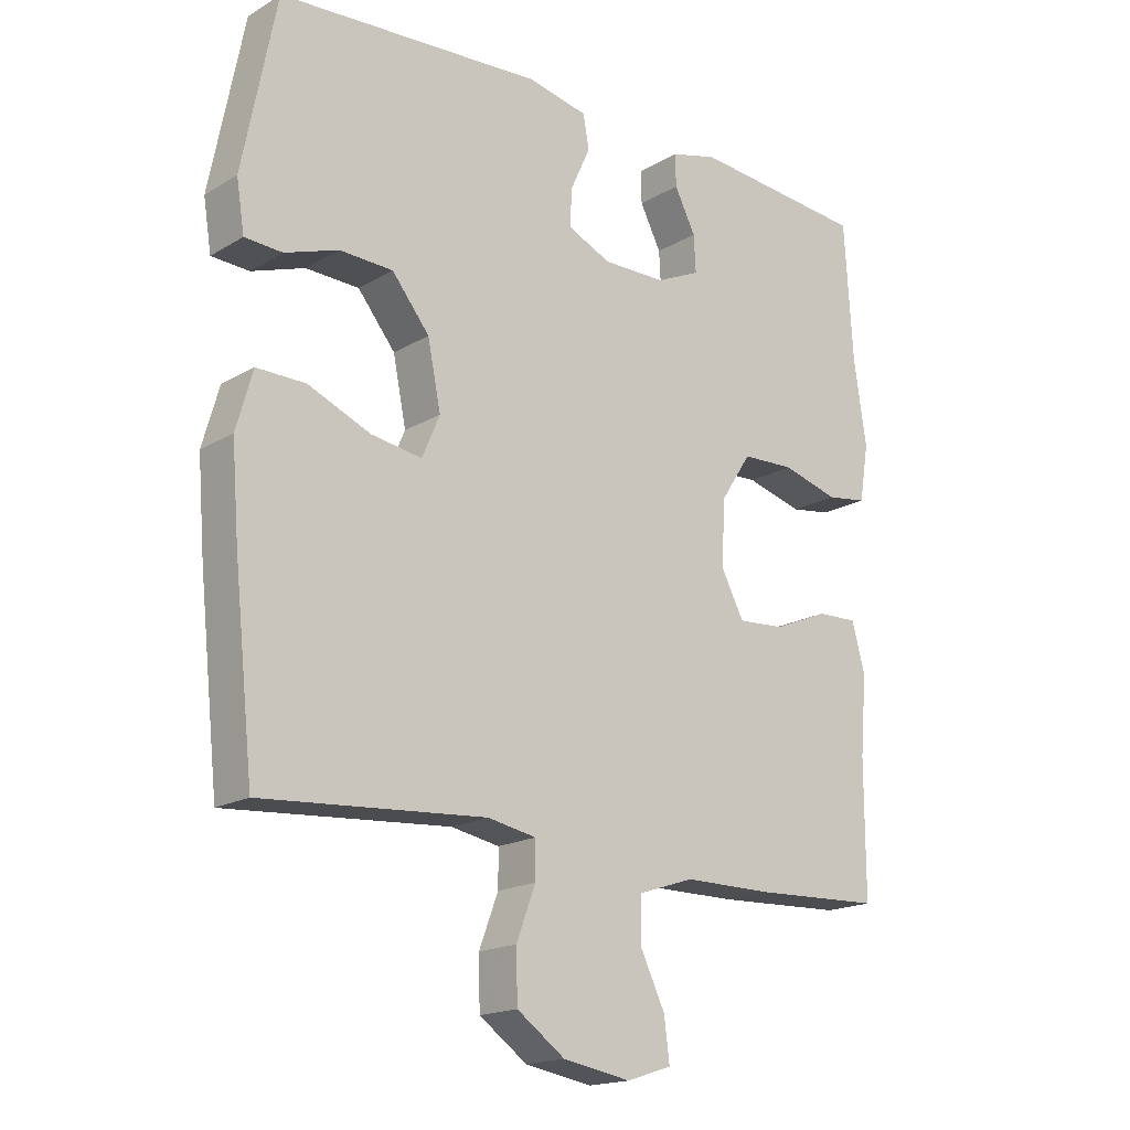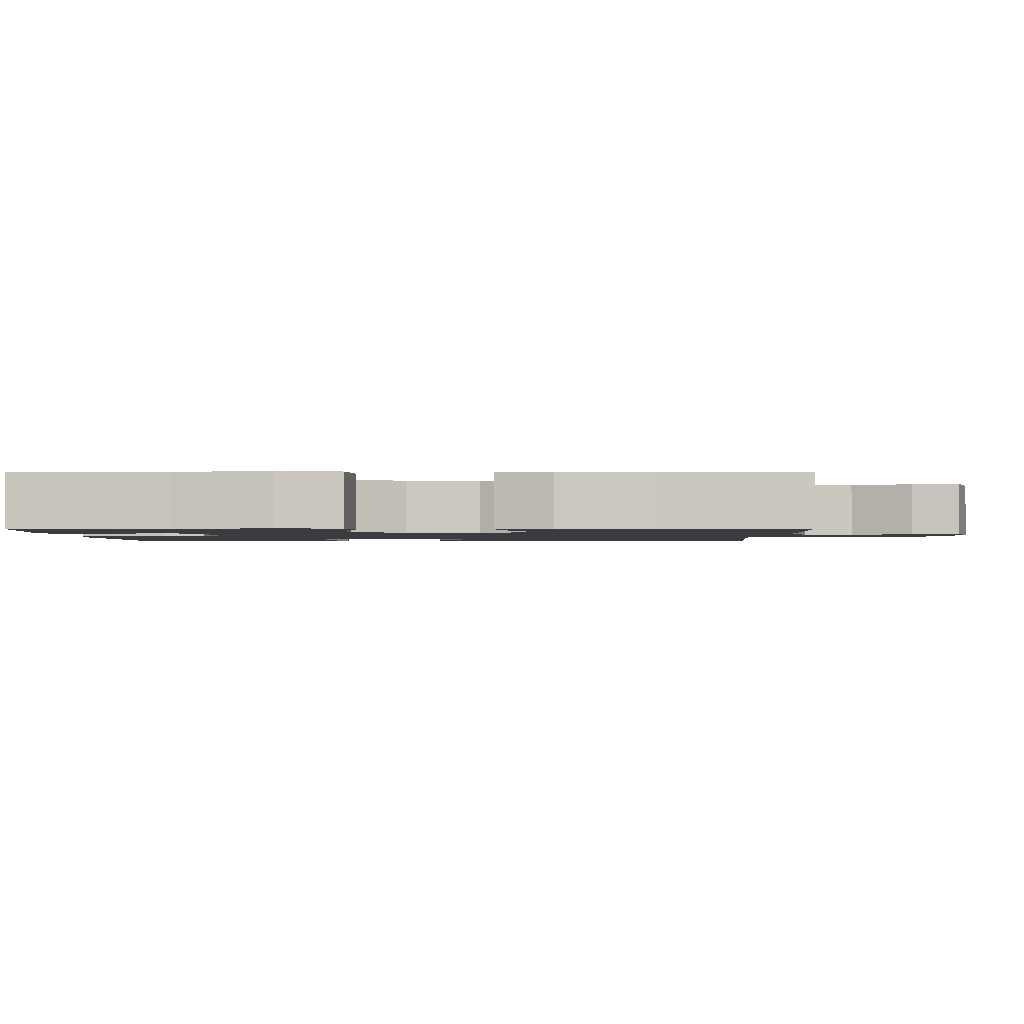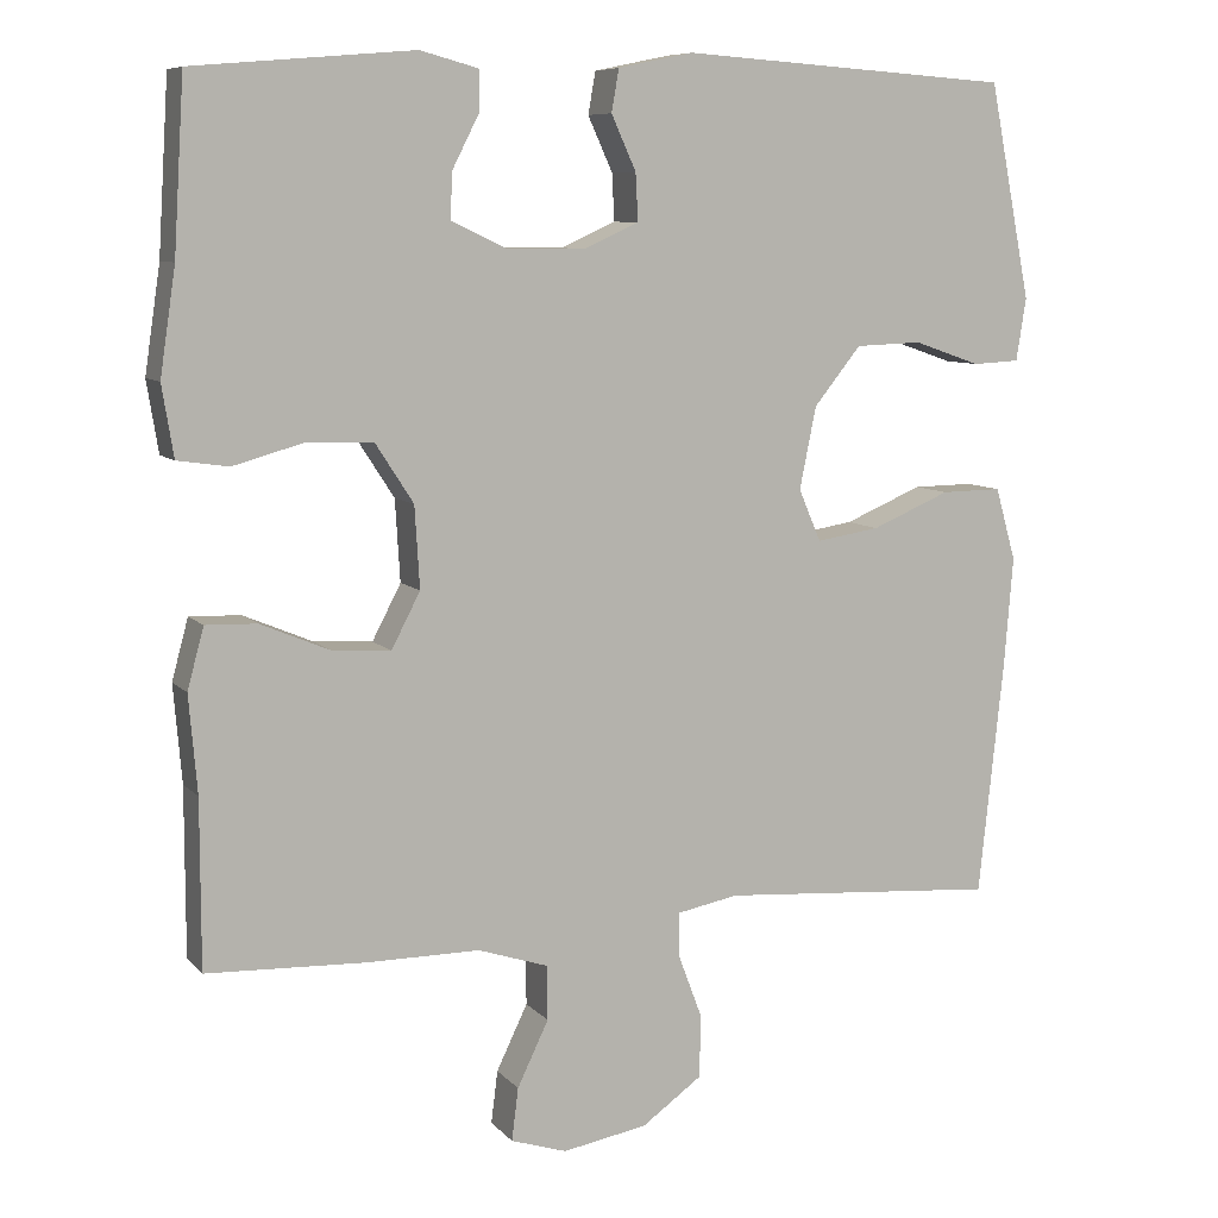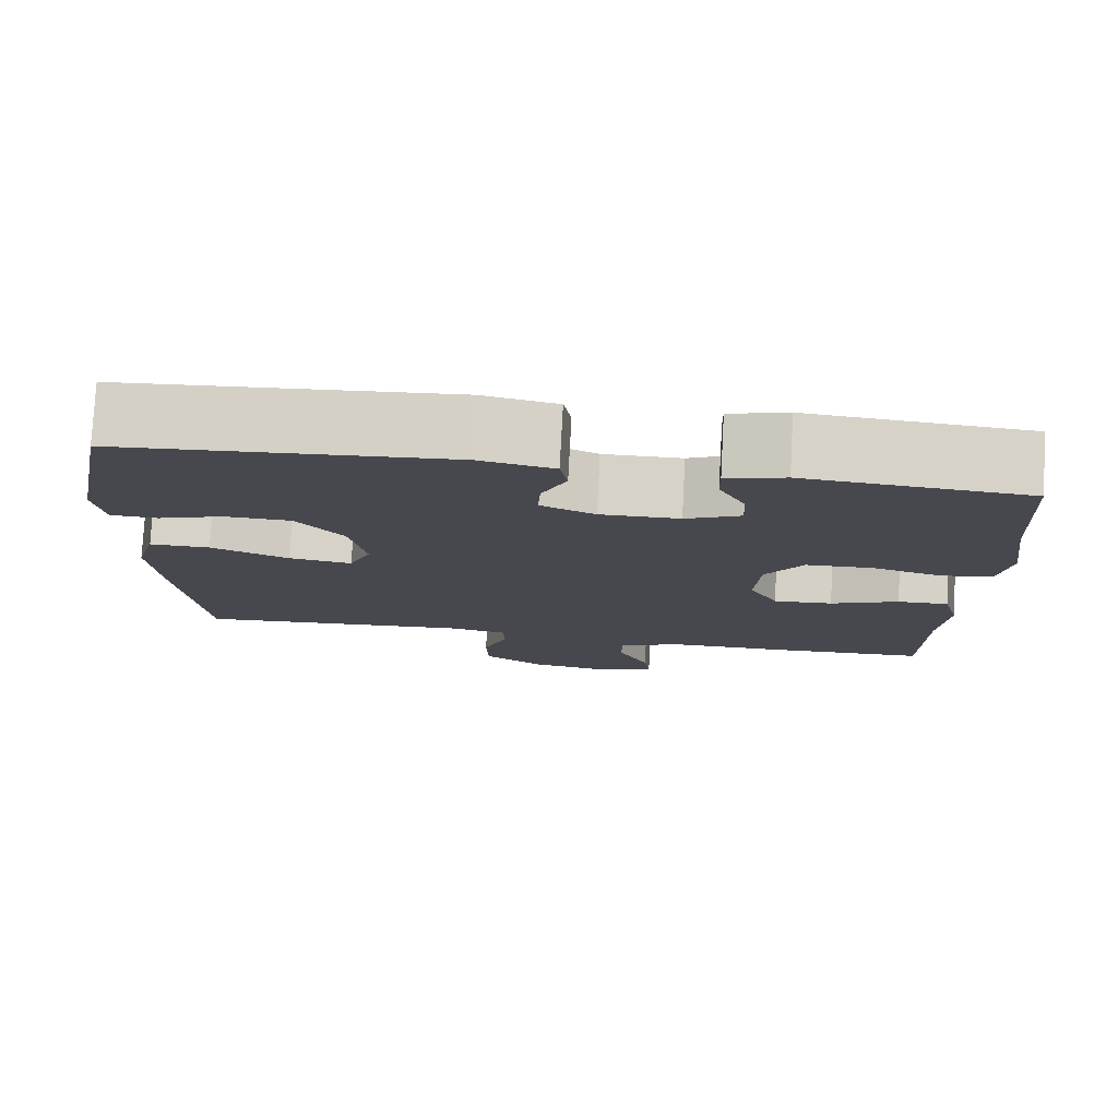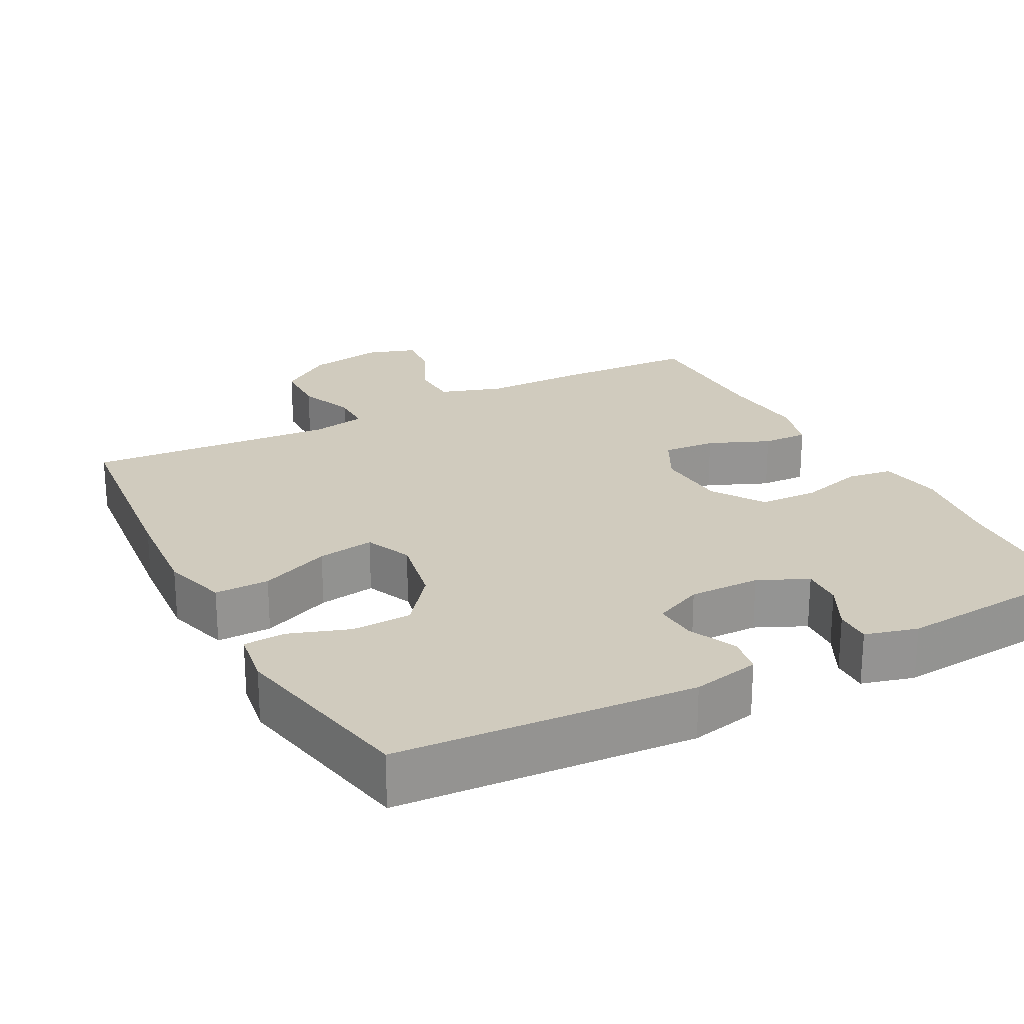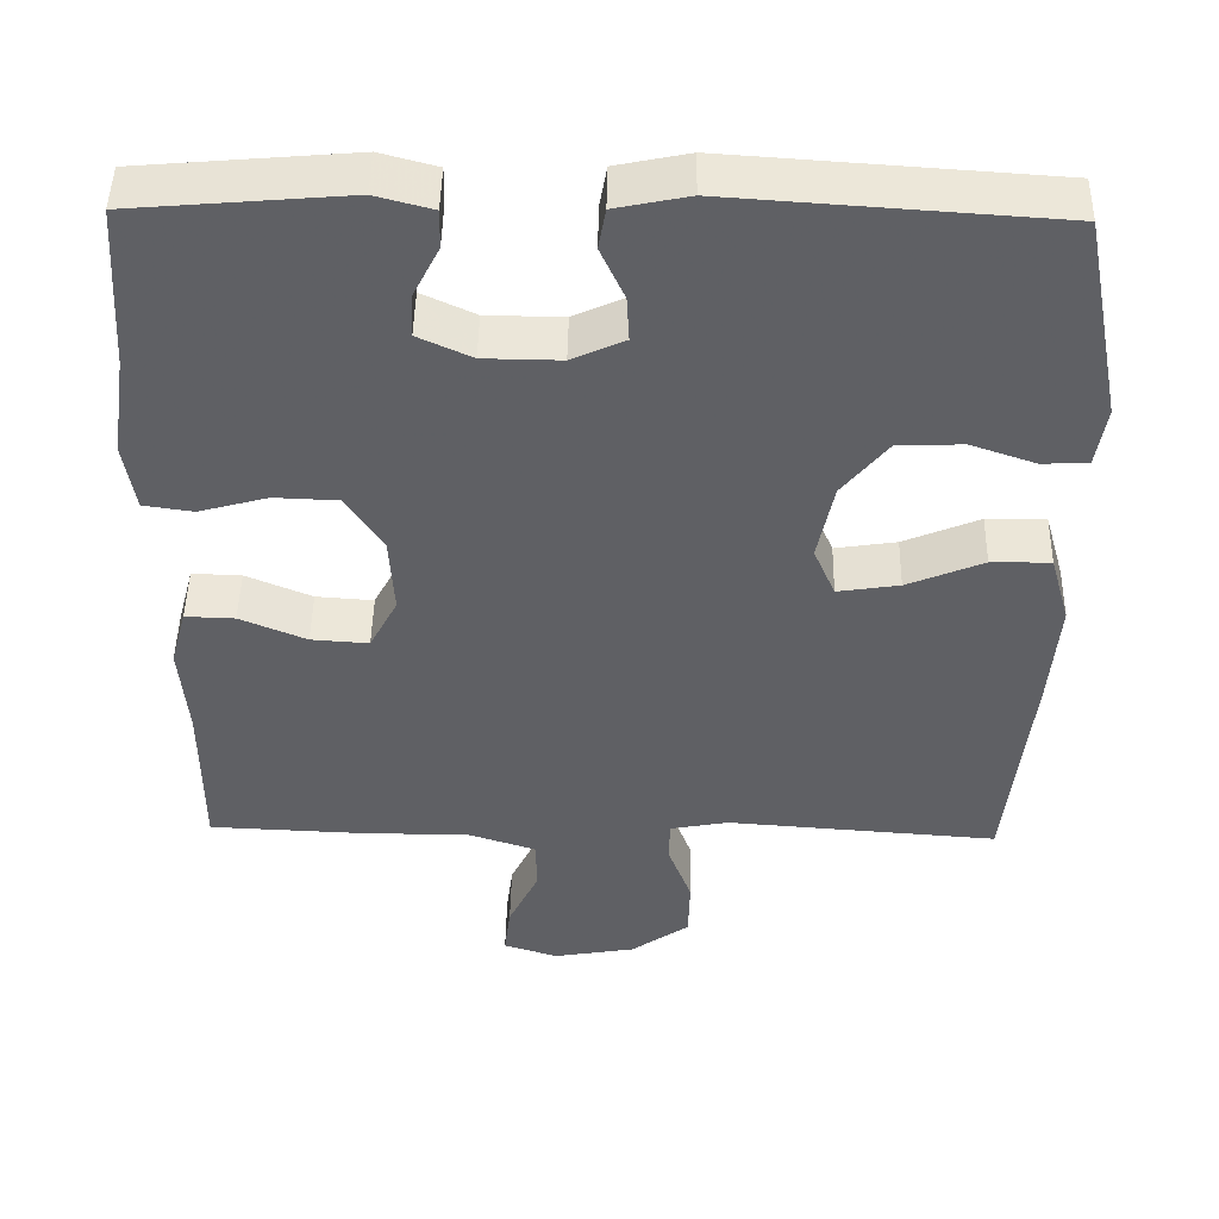
<metadata>
{"format":"obj","ext":"obj","renderer":"f3d","projection":"perspective","resolution":1024,"background":"white","views":[{"elev":-17.7,"azim":-41.0,"up":"+Z"},{"elev":-1.6,"azim":90.8,"up":"+Y"},{"elev":8.3,"azim":157.2,"up":"+Z"},{"elev":78.2,"azim":3.1,"up":"+Z"},{"elev":23.3,"azim":-27.9,"up":"+Y"},{"elev":46.9,"azim":-178.9,"up":"+Z"}]}
</metadata>
<code>
v 0.5 0.07 0.5
v 0.513 0.07 0.292
v 0.532 0.07 0.164
v 0.518 0.07 0.078
v 0.456 0.07 0.069
v 0.37 0.07 0.093
v 0.29 0.07 0.09
v 0.244 0.07 0.019
v 0.238 0.07 -0.08
v 0.273 0.07 -0.147
v 0.345 0.07 -0.142
v 0.428 0.07 -0.107
v 0.49 0.07 -0.105
v 0.51 0.07 -0.179
v 0.5 0.07 -0.297
v 0.5 0.07 -0.5
v 0.305 0.07 -0.508
v 0.17 0.07 -0.508
v 0.085 0.07 -0.536
v 0.084 0.07 -0.602
v 0.122 0.07 -0.681
v 0.13 0.07 -0.745
v 0.062 0.07 -0.767
v -0.041 0.07 -0.749
v -0.114 0.07 -0.697
v -0.116 0.07 -0.621
v -0.087 0.07 -0.544
v -0.087 0.07 -0.489
v -0.161 0.07 -0.475
v -0.5 0.07 -0.5
v -0.53 0.07 -0.219
v -0.541 0.07 -0.082
v -0.516 0.07 0.006
v -0.442 0.07 0.005
v -0.347 0.07 -0.035
v -0.27 0.07 -0.047
v -0.243 0.07 0.016
v -0.263 0.07 0.115
v -0.32 0.07 0.186
v -0.401 0.07 0.189
v -0.482 0.07 0.161
v -0.539 0.07 0.164
v -0.551 0.07 0.24
v -0.5 0.07 0.5
v -0.098 0.07 0.527
v -0.007 0.07 0.508
v 0.002 0.07 0.457
v -0.028 0.07 0.391
v -0.031 0.07 0.334
v 0.035 0.07 0.304
v 0.131 0.07 0.305
v 0.198 0.07 0.336
v 0.195 0.07 0.392
v 0.163 0.07 0.455
v 0.162 0.07 0.504
v 0.233 0.07 0.523
v 0.5 0 0.5
v 0.513 0 0.292
v 0.532 0 0.164
v 0.518 0 0.078
v 0.456 0 0.069
v 0.37 0 0.093
v 0.29 0 0.09
v 0.244 0 0.019
v 0.238 0 -0.08
v 0.273 0 -0.147
v 0.345 0 -0.142
v 0.428 0 -0.107
v 0.49 0 -0.105
v 0.51 0 -0.179
v 0.5 0 -0.297
v 0.5 0 -0.5
v 0.305 0 -0.508
v 0.17 0 -0.508
v 0.085 0 -0.536
v 0.084 0 -0.602
v 0.122 0 -0.681
v 0.13 0 -0.745
v 0.062 0 -0.767
v -0.041 0 -0.749
v -0.114 0 -0.697
v -0.116 0 -0.621
v -0.087 0 -0.544
v -0.087 0 -0.489
v -0.161 0 -0.475
v -0.5 0 -0.5
v -0.53 0 -0.219
v -0.541 0 -0.082
v -0.516 0 0.006
v -0.442 0 0.005
v -0.347 0 -0.035
v -0.27 0 -0.047
v -0.243 0 0.016
v -0.263 0 0.115
v -0.32 0 0.186
v -0.401 0 0.189
v -0.482 0 0.161
v -0.539 0 0.164
v -0.551 0 0.24
v -0.5 0 0.5
v -0.098 0 0.527
v -0.007 0 0.508
v 0.002 0 0.457
v -0.028 0 0.391
v -0.031 0 0.334
v 0.035 0 0.304
v 0.131 0 0.305
v 0.198 0 0.336
v 0.195 0 0.392
v 0.163 0 0.455
v 0.162 0 0.504
v 0.233 0 0.523
f 56 1 2
f 55 56 2
f 54 55 2
f 53 54 2
f 4 5 6
f 3 4 6
f 2 3 6
f 53 2 6
f 52 53 6
f 51 52 6 7
f 50 51 7 8
f 49 50 8 9
f 46 47 48
f 45 46 48
f 44 45 48
f 43 44 48
f 42 43 48
f 41 42 48
f 40 41 48
f 39 40 48 49
f 49 9 10
f 39 49 10
f 38 39 10
f 33 34 35
f 32 33 35
f 31 32 35
f 30 31 35
f 29 30 35
f 28 29 35 36
f 25 26 27
f 24 25 27
f 23 24 27
f 22 23 27
f 21 22 27
f 20 21 27
f 19 20 27 28
f 28 36 37
f 19 28 37
f 18 19 37
f 37 38 10
f 18 37 10
f 17 18 10
f 16 17 10
f 15 16 10
f 14 15 10 11
f 11 12 13 14
f 58 57 112
f 58 112 111
f 58 111 110
f 58 110 109
f 62 61 60
f 62 60 59
f 62 59 58
f 62 58 109
f 62 109 108
f 63 62 108 107
f 64 63 107 106
f 65 64 106 105
f 104 103 102
f 104 102 101
f 104 101 100
f 104 100 99
f 104 99 98
f 104 98 97
f 104 97 96
f 105 104 96 95
f 66 65 105
f 66 105 95
f 66 95 94
f 91 90 89
f 91 89 88
f 91 88 87
f 91 87 86
f 91 86 85
f 92 91 85 84
f 83 82 81
f 83 81 80
f 83 80 79
f 83 79 78
f 83 78 77
f 83 77 76
f 84 83 76 75
f 93 92 84
f 93 84 75
f 93 75 74
f 66 94 93
f 66 93 74
f 66 74 73
f 66 73 72
f 66 72 71
f 67 66 71 70
f 70 69 68 67
f 1 57 58 2
f 2 58 59 3
f 3 59 60 4
f 4 60 61 5
f 5 61 62 6
f 6 62 63 7
f 7 63 64 8
f 8 64 65 9
f 9 65 66 10
f 10 66 67 11
f 11 67 68 12
f 12 68 69 13
f 13 69 70 14
f 14 70 71 15
f 15 71 72 16
f 16 72 73 17
f 17 73 74 18
f 18 74 75 19
f 19 75 76 20
f 20 76 77 21
f 21 77 78 22
f 22 78 79 23
f 23 79 80 24
f 24 80 81 25
f 25 81 82 26
f 26 82 83 27
f 27 83 84 28
f 28 84 85 29
f 29 85 86 30
f 30 86 87 31
f 31 87 88 32
f 32 88 89 33
f 33 89 90 34
f 34 90 91 35
f 35 91 92 36
f 36 92 93 37
f 37 93 94 38
f 38 94 95 39
f 39 95 96 40
f 40 96 97 41
f 41 97 98 42
f 42 98 99 43
f 43 99 100 44
f 44 100 101 45
f 45 101 102 46
f 46 102 103 47
f 47 103 104 48
f 48 104 105 49
f 49 105 106 50
f 50 106 107 51
f 51 107 108 52
f 52 108 109 53
f 53 109 110 54
f 54 110 111 55
f 55 111 112 56
f 56 112 57 1

</code>
